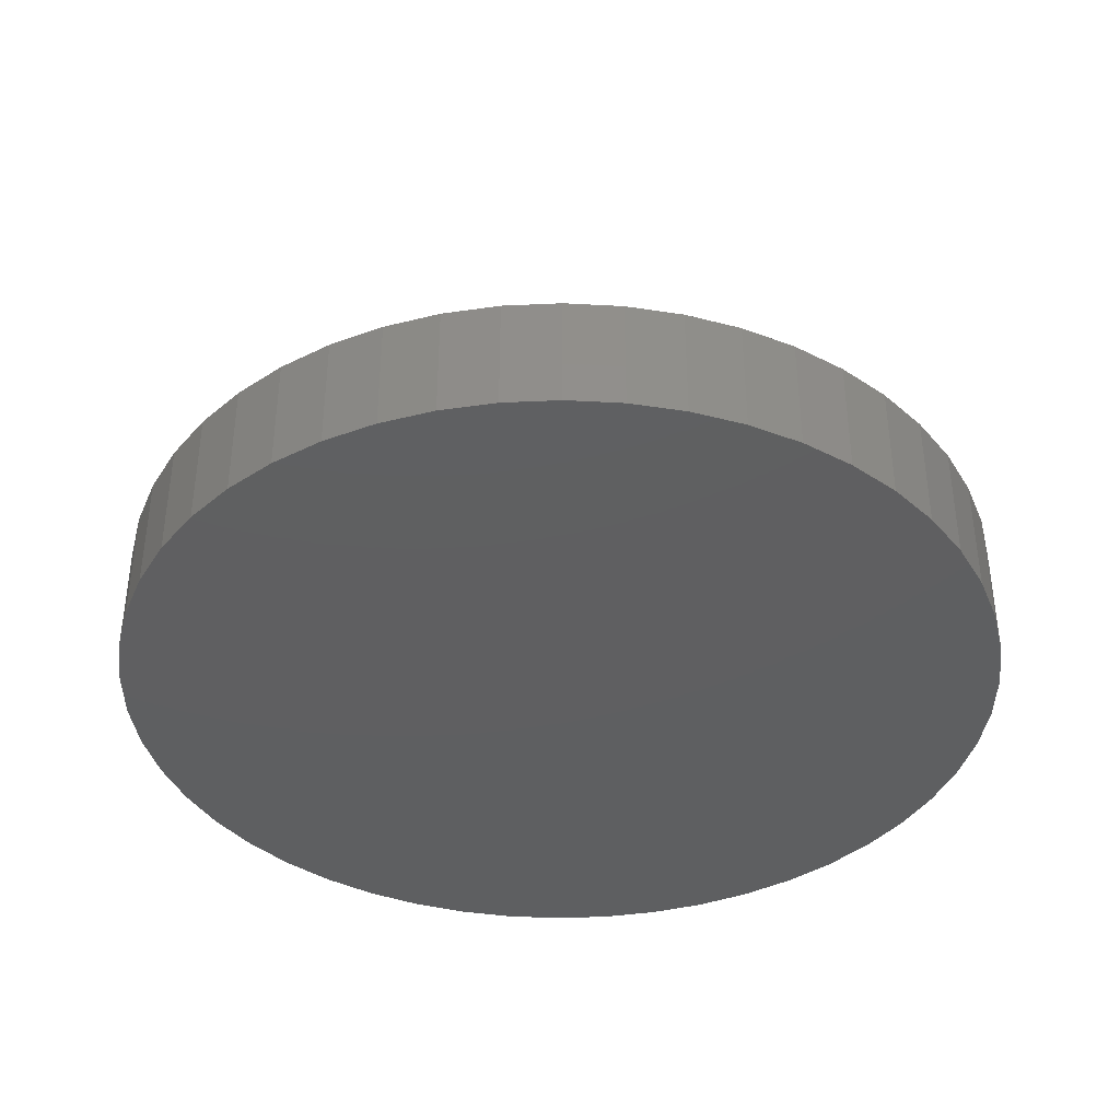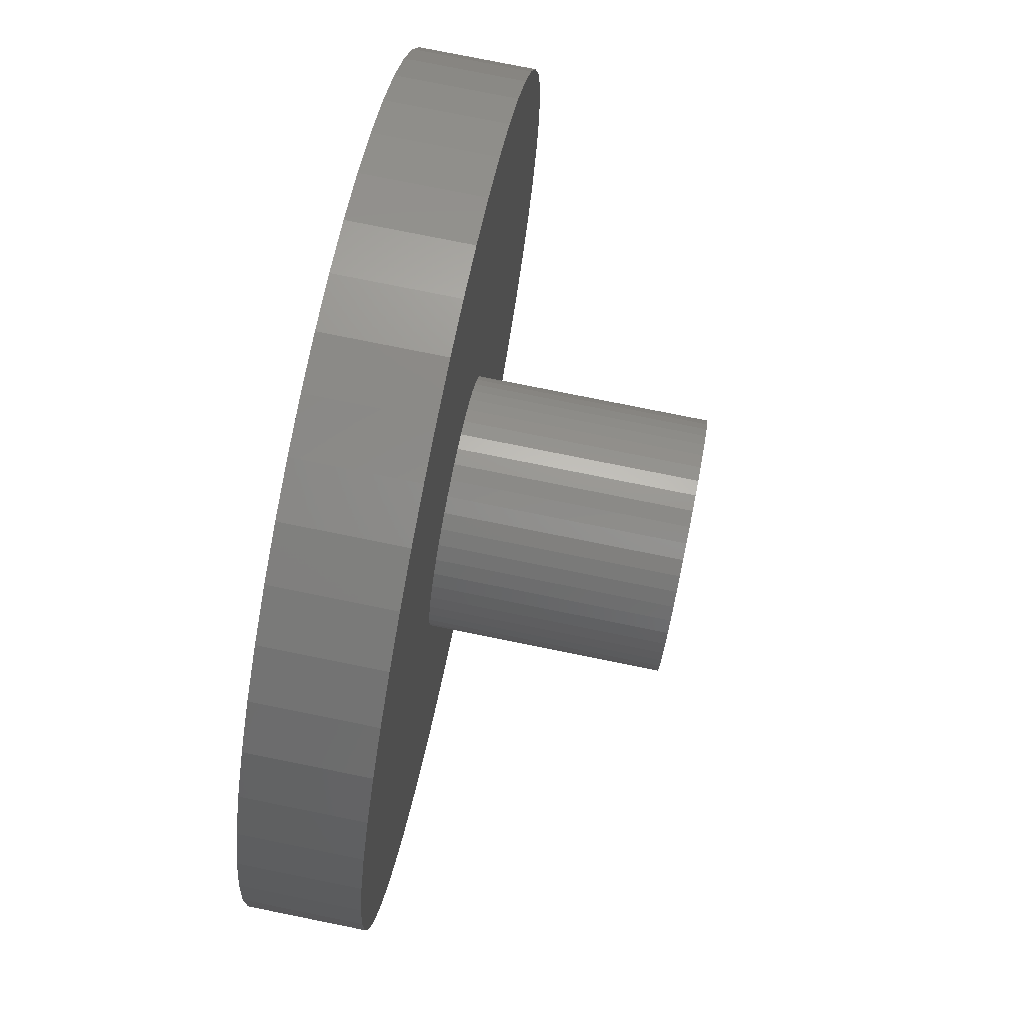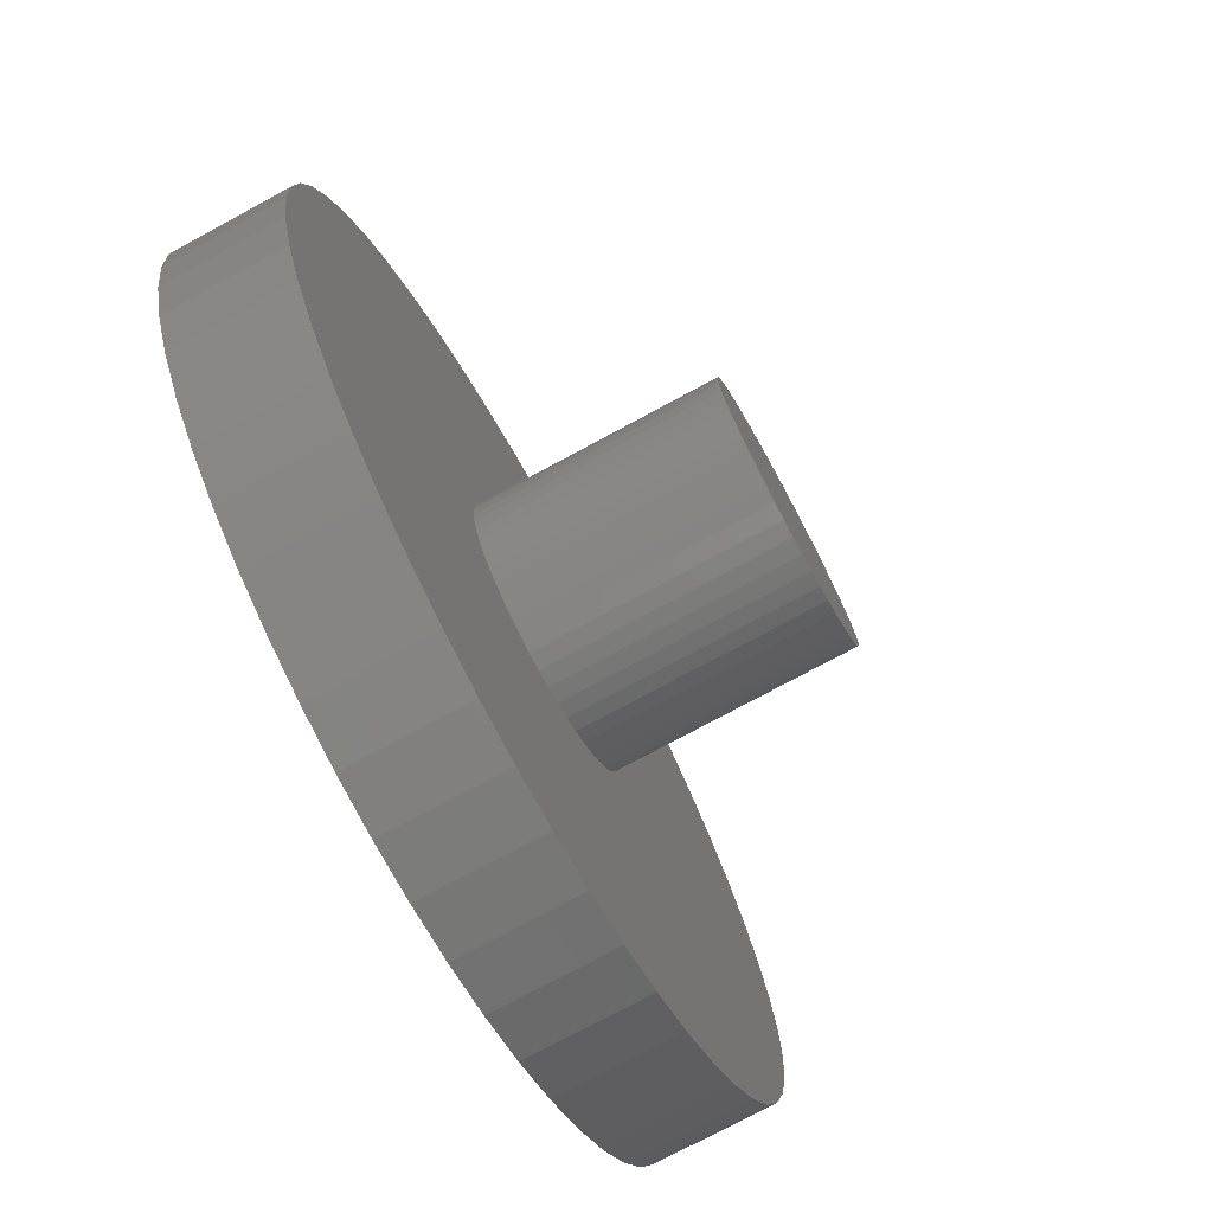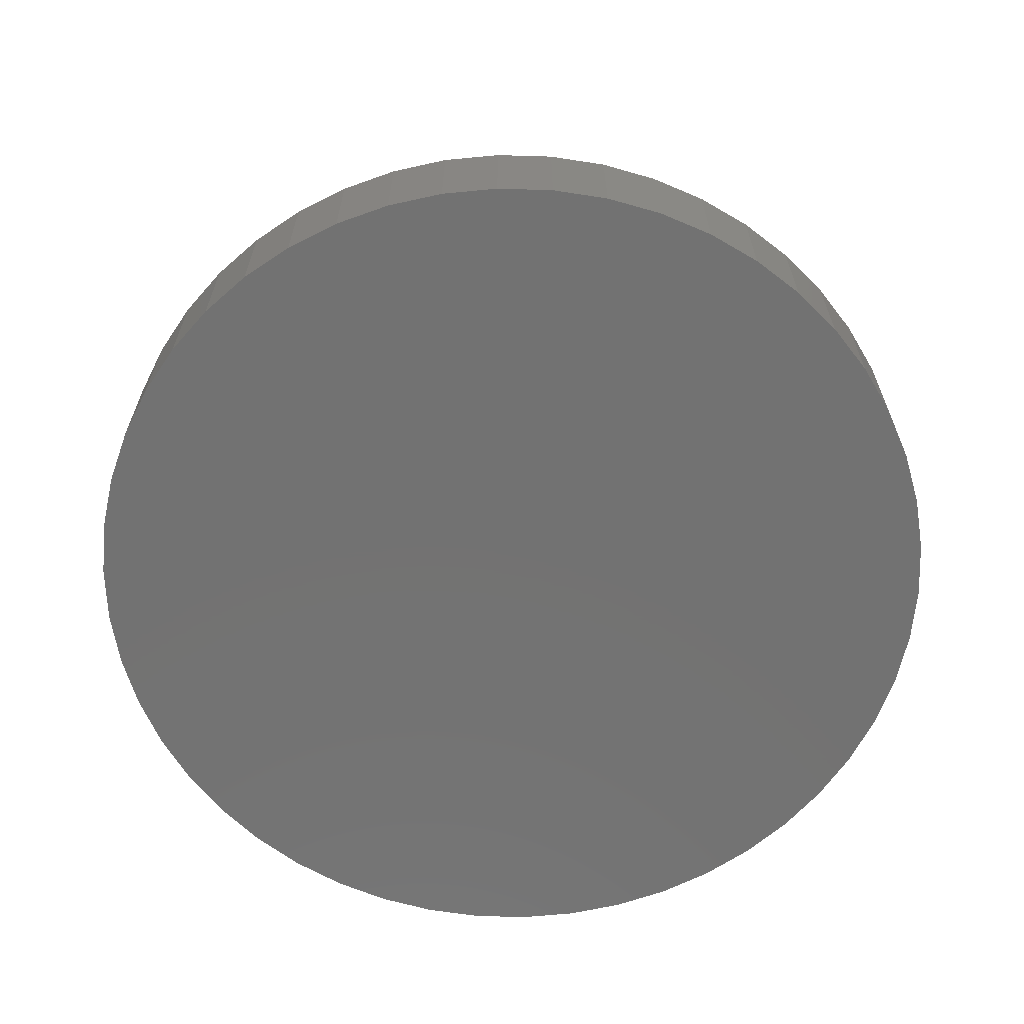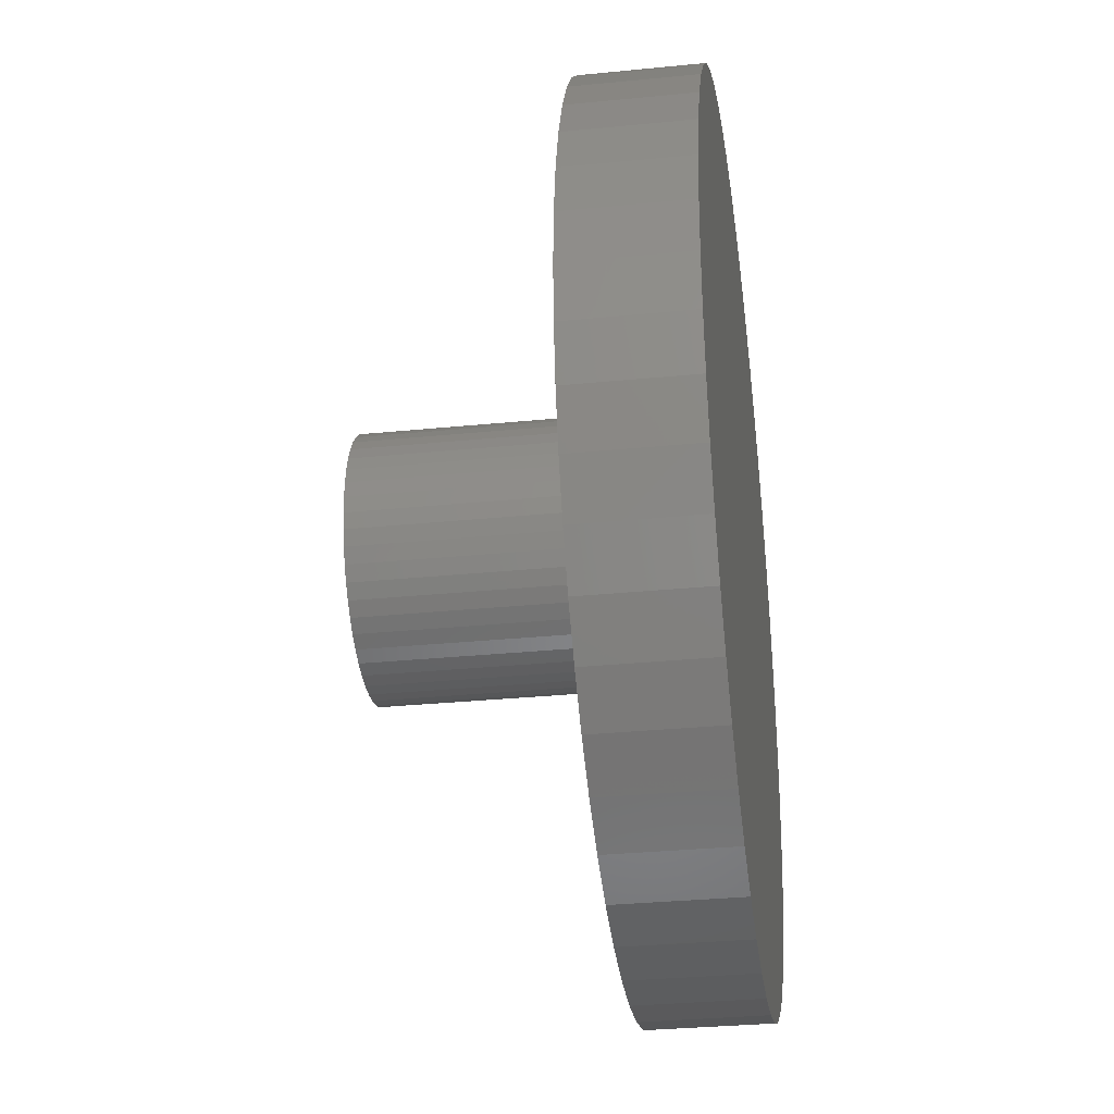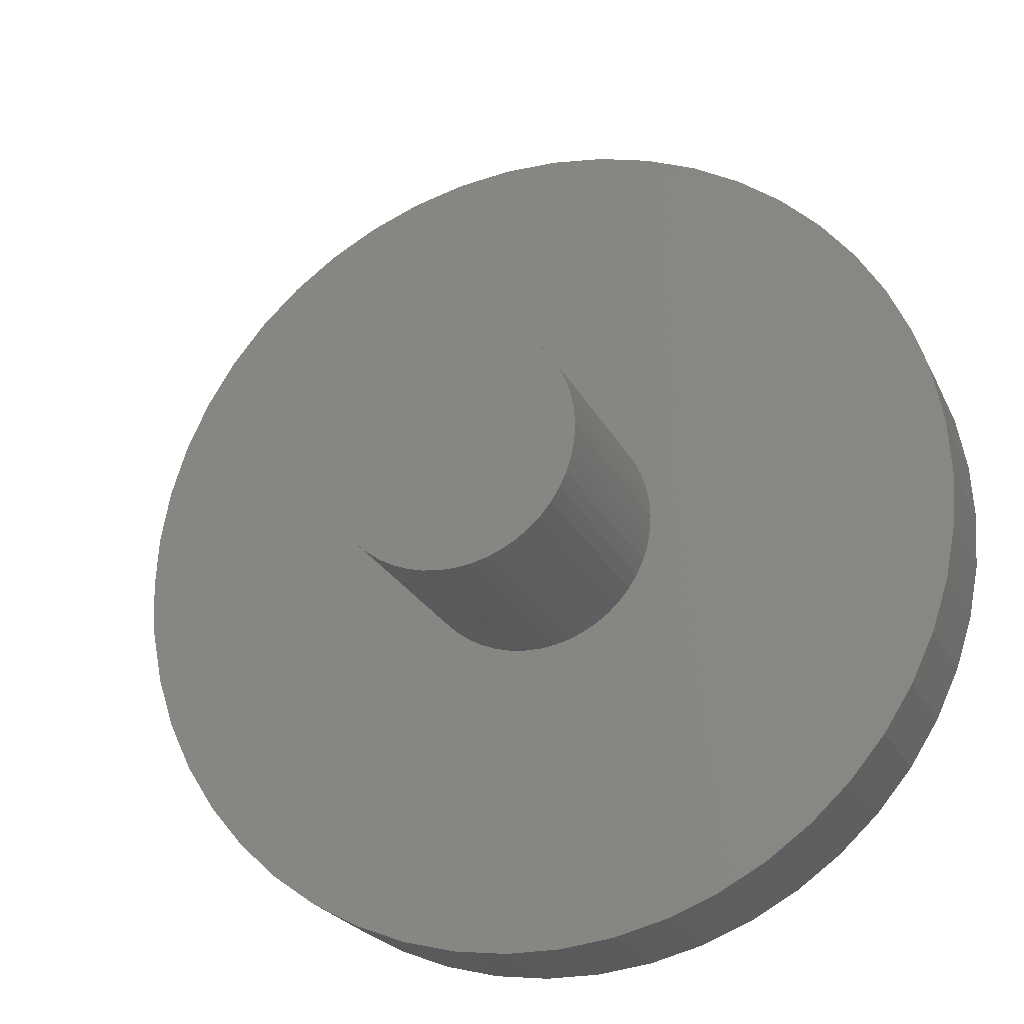
<metadata>
{"format":"stl","ext":"stl","renderer":"f3d","projection":"perspective","resolution":1024,"background":"white","views":[{"elev":-38.7,"azim":32.1,"up":"+Z"},{"elev":77.8,"azim":-78.6,"up":"+Y"},{"elev":-75.5,"azim":-61.6,"up":"+Y"},{"elev":-64.4,"azim":-109.7,"up":"+Z"},{"elev":-31.7,"azim":98.0,"up":"+Y"},{"elev":-23.2,"azim":20.5,"up":"+Y"}]}
</metadata>
<code>
# stl→obj: 200 verts, 396 faces
v 1.405 -7.367 -3
v 2.318 -7.133 -1
v 1.405 -7.367 -1
v 2.318 -7.133 -3
v 7.441 0.94 -1
v 7.264 1.865 -3
v 7.264 1.865 -1
v 7.441 0.94 -3
v 7.5 0 -1
v 7.5 0 -3
v 6.973 2.761 -3
v 6.973 2.761 -1
v -7.264 -1.865 -3
v -7.441 -0.94 -1
v -7.441 -0.94 -3
v -7.264 -1.865 -1
v -3.193 6.786 -3
v -4.019 6.332 -1
v -3.193 6.786 -1
v -4.019 6.332 -3
v 3.193 6.786 -3
v 2.318 7.133 -1
v 3.193 6.786 -1
v 2.318 7.133 -3
v -2.318 -7.133 -3
v -1.405 -7.367 -1
v -2.318 -7.133 -1
v -1.405 -7.367 -3
v -7.264 1.865 -3
v -6.973 2.761 -1
v -6.973 2.761 -3
v -7.264 1.865 -1
v -0.4709 -7.485 -1
v -0.4709 -7.485 -3
v 0.4709 -7.485 -3
v 0.4709 -7.485 -1
v -4.019 -6.332 -3
v -3.193 -6.786 -1
v -4.019 -6.332 -1
v -3.193 -6.786 -3
v 6.572 3.613 -3
v 6.572 3.613 -1
v -0.4709 7.485 -3
v -1.405 7.367 -1
v -0.4709 7.485 -1
v -1.405 7.367 -3
v 2.2 0 -1
v 2.183 0.2757 -1
v 7.441 -0.94 -1
v 2.131 0.5471 -1
v 2.183 -0.2757 -1
v 2.046 0.8099 -1
v 7.264 -1.865 -1
v 1.928 1.06 -1
v 6.068 4.408 -1
v 2.131 -0.5471 -1
v 1.78 1.293 -1
v 5.467 5.134 -1
v 6.973 -2.761 -1
v 1.604 1.506 -1
v 4.781 5.779 -1
v 2.046 -0.8099 -1
v 1.402 1.695 -1
v 4.019 6.332 -1
v 6.572 -3.613 -1
v 1.179 1.858 -1
v 1.928 -1.06 -1
v 0.9367 1.991 -1
v 6.068 -4.408 -1
v 1.78 -1.293 -1
v 0.6798 2.092 -1
v 1.405 7.367 -1
v 0.4122 2.161 -1
v 0.4709 7.485 -1
v 0.1381 2.196 -1
v -0.1381 2.196 -1
v -0.4122 2.161 -1
v -0.6798 2.092 -1
v -2.318 7.133 -1
v -0.9367 1.991 -1
v -1.179 1.858 -1
v -1.402 1.695 -1
v -4.781 5.779 -1
v -1.604 1.506 -1
v -5.467 5.134 -1
v -6.068 4.408 -1
v -1.78 1.293 -1
v 5.467 -5.134 -1
v 1.604 -1.506 -1
v 4.781 -5.779 -1
v 1.402 -1.695 -1
v 4.019 -6.332 -1
v 1.179 -1.858 -1
v 3.193 -6.786 -1
v 0.9367 -1.991 -1
v 0.6798 -2.092 -1
v 0.4122 -2.161 -1
v 0.1381 -2.196 -1
v -0.1381 -2.196 -1
v -0.4122 -2.161 -1
v -0.6798 -2.092 -1
v -0.9367 -1.991 -1
v -1.179 -1.858 -1
v -1.402 -1.695 -1
v -4.781 -5.779 -1
v -1.604 -1.506 -1
v -5.467 -5.134 -1
v -1.78 -1.293 -1
v -6.068 -4.408 -1
v -1.928 -1.06 -1
v -6.572 -3.613 -1
v -2.046 -0.8099 -1
v -6.973 -2.761 -1
v -2.131 -0.5471 -1
v -2.183 -0.2757 -1
v -2.2 0 -1
v -1.928 1.06 -1
v -6.572 3.613 -1
v -2.046 0.8099 -1
v -2.131 0.5471 -1
v -2.183 0.2757 -1
v -7.441 0.94 -1
v -7.5 0 -1
v -7.5 0 -3
v -7.441 0.94 -3
v -2.318 7.133 -3
v 6.068 4.408 -3
v -4.781 5.779 -3
v -5.467 5.134 -3
v 6.572 -3.613 -3
v 6.068 -4.408 -3
v 3.193 -6.786 -3
v -6.572 -3.613 -3
v -6.973 -2.761 -3
v 5.467 5.134 -3
v 4.019 6.332 -3
v 7.441 -0.94 -3
v 4.781 5.779 -3
v 0.4709 7.485 -3
v 1.405 7.367 -3
v 6.973 -2.761 -3
v 7.264 -1.865 -3
v -5.467 -5.134 -3
v -6.068 -4.408 -3
v 4.019 -6.332 -3
v -6.572 3.613 -3
v 4.781 -5.779 -3
v 5.467 -5.134 -3
v -6.068 4.408 -3
v -4.781 -5.779 -3
v 2.183 0.2757 3
v 2.131 0.5471 3
v 2.2 0 3
v 1.928 1.06 3
v 1.78 1.293 3
v 1.402 1.695 3
v 1.604 1.506 3
v -0.6798 2.092 3
v -0.4122 2.161 3
v -1.78 -1.293 3
v -1.604 -1.506 3
v 1.928 -1.06 3
v 2.046 -0.8099 3
v 0.9367 1.991 3
v 1.179 1.858 3
v 0.6798 -2.092 3
v 0.4122 -2.161 3
v -2.046 0.8099 3
v -2.131 0.5471 3
v -0.1381 2.196 3
v -1.179 1.858 3
v -0.9367 1.991 3
v -2.183 0.2757 3
v -2.2 0 3
v 0.1381 2.196 3
v 1.78 -1.293 3
v -1.78 1.293 3
v -1.928 1.06 3
v 1.604 -1.506 3
v 1.402 -1.695 3
v -2.183 -0.2757 3
v -2.131 -0.5471 3
v -0.4122 -2.161 3
v -0.6798 -2.092 3
v -2.046 -0.8099 3
v -1.928 -1.06 3
v 2.183 -0.2757 3
v 2.131 -0.5471 3
v 2.046 0.8099 3
v 1.179 -1.858 3
v 0.9367 -1.991 3
v 0.6798 2.092 3
v 0.4122 2.161 3
v 0.1381 -2.196 3
v -0.1381 -2.196 3
v -0.9367 -1.991 3
v -1.179 -1.858 3
v -1.402 1.695 3
v -1.402 -1.695 3
v -1.604 1.506 3
f 1 2 3
f 2 1 4
f 5 6 7
f 6 5 8
f 9 8 5
f 8 9 10
f 7 11 12
f 11 7 6
f 13 14 15
f 14 13 16
f 17 18 19
f 18 17 20
f 21 22 23
f 22 21 24
f 25 26 27
f 26 25 28
f 29 30 31
f 30 29 32
f 28 33 26
f 33 28 34
f 35 3 36
f 3 35 1
f 37 38 39
f 38 37 40
f 12 41 42
f 41 12 11
f 43 44 45
f 44 43 46
f 47 9 5
f 48 5 7
f 9 47 49
f 50 7 12
f 51 49 47
f 52 12 42
f 49 51 53
f 54 42 55
f 56 53 51
f 57 55 58
f 53 56 59
f 60 58 61
f 62 59 56
f 63 61 64
f 59 62 65
f 66 64 23
f 67 65 62
f 68 23 22
f 65 67 69
f 70 69 67
f 5 48 47
f 7 50 48
f 12 52 50
f 42 54 52
f 55 57 54
f 58 60 57
f 71 22 72
f 61 63 60
f 64 66 63
f 23 68 66
f 22 71 68
f 73 72 74
f 72 73 71
f 74 75 73
f 74 76 75
f 45 76 74
f 76 45 77
f 44 77 45
f 77 44 78
f 79 78 44
f 78 79 80
f 19 80 79
f 80 19 81
f 18 81 19
f 81 18 82
f 83 82 18
f 82 83 84
f 85 84 83
f 86 87 85
f 84 85 87
f 69 70 88
f 89 88 70
f 88 89 90
f 91 90 89
f 90 91 92
f 93 92 91
f 92 93 94
f 95 94 93
f 94 95 2
f 96 2 95
f 2 96 3
f 97 3 96
f 3 97 36
f 98 36 97
f 99 36 98
f 33 99 100
f 99 33 36
f 26 100 101
f 27 101 102
f 38 102 103
f 39 103 104
f 100 26 33
f 105 104 106
f 107 106 108
f 109 108 110
f 111 110 112
f 113 112 114
f 16 114 115
f 101 27 26
f 14 115 116
f 87 86 117
f 118 117 86
f 102 38 27
f 117 118 119
f 103 39 38
f 30 119 118
f 104 105 39
f 119 30 120
f 106 107 105
f 32 120 30
f 108 109 107
f 120 32 121
f 110 111 109
f 122 121 32
f 112 113 111
f 121 122 116
f 114 16 113
f 123 116 122
f 115 14 16
f 116 123 14
f 124 122 125
f 122 124 123
f 126 19 79
f 19 126 17
f 42 127 55
f 127 42 41
f 128 85 83
f 85 128 129
f 69 130 65
f 130 69 131
f 46 79 44
f 79 46 126
f 4 94 2
f 94 4 132
f 133 113 134
f 113 133 111
f 20 83 18
f 83 20 128
f 55 135 58
f 135 55 127
f 136 23 64
f 23 136 21
f 49 10 9
f 10 49 137
f 40 27 38
f 27 40 25
f 135 61 58
f 61 135 138
f 139 45 74
f 45 139 43
f 140 74 72
f 74 140 139
f 65 141 59
f 141 65 130
f 59 142 53
f 142 59 141
f 53 137 49
f 137 53 142
f 143 109 144
f 109 143 107
f 132 92 94
f 92 132 145
f 31 118 146
f 118 31 30
f 147 88 90
f 88 147 148
f 145 90 92
f 90 145 147
f 138 64 61
f 64 138 136
f 134 16 13
f 16 134 113
f 24 72 22
f 72 24 140
f 125 32 29
f 32 125 122
f 146 86 149
f 86 146 118
f 150 39 105
f 39 150 37
f 88 131 69
f 131 88 148
f 143 105 107
f 105 143 150
f 149 85 129
f 85 149 86
f 34 36 33
f 36 34 35
f 144 111 133
f 111 144 109
f 15 123 124
f 123 15 14
f 137 8 10
f 142 8 137
f 142 6 8
f 141 6 142
f 141 11 6
f 130 11 141
f 130 41 11
f 131 41 130
f 131 127 41
f 148 127 131
f 148 135 127
f 147 135 148
f 147 138 135
f 145 138 147
f 145 136 138
f 132 136 145
f 132 21 136
f 4 21 132
f 4 24 21
f 1 24 4
f 1 140 24
f 35 140 1
f 35 139 140
f 34 139 35
f 34 43 139
f 28 43 34
f 28 46 43
f 25 46 28
f 25 126 46
f 40 126 25
f 40 17 126
f 37 17 40
f 37 20 17
f 150 20 37
f 150 128 20
f 143 128 150
f 143 129 128
f 144 129 143
f 144 149 129
f 133 149 144
f 133 146 149
f 134 146 133
f 134 31 146
f 13 31 134
f 13 29 31
f 15 29 13
f 15 125 29
f 125 15 124
f 151 50 152
f 50 151 48
f 153 48 151
f 48 153 47
f 154 57 155
f 57 154 54
f 60 156 157
f 156 60 63
f 77 158 159
f 158 77 78
f 106 160 108
f 160 106 161
f 162 62 163
f 62 162 67
f 66 164 165
f 164 66 68
f 97 166 167
f 166 97 96
f 120 168 119
f 168 120 169
f 76 159 170
f 159 76 77
f 80 171 172
f 171 80 81
f 116 173 121
f 173 116 174
f 75 170 175
f 170 75 76
f 176 67 162
f 67 176 70
f 117 177 87
f 177 117 178
f 91 179 180
f 179 91 89
f 114 181 115
f 181 114 182
f 101 183 184
f 183 101 100
f 110 185 112
f 185 110 186
f 151 187 153
f 152 187 151
f 152 188 187
f 189 188 152
f 189 163 188
f 154 163 189
f 154 162 163
f 155 162 154
f 155 176 162
f 157 176 155
f 157 179 176
f 156 179 157
f 156 180 179
f 165 180 156
f 165 190 180
f 164 190 165
f 164 191 190
f 192 191 164
f 192 166 191
f 193 166 192
f 193 167 166
f 175 167 193
f 175 194 167
f 170 194 175
f 170 195 194
f 159 195 170
f 159 183 195
f 158 183 159
f 158 184 183
f 172 184 158
f 172 196 184
f 171 196 172
f 171 197 196
f 198 197 171
f 198 199 197
f 200 199 198
f 200 161 199
f 177 161 200
f 177 160 161
f 178 160 177
f 178 186 160
f 168 186 178
f 168 185 186
f 169 185 168
f 169 182 185
f 173 182 169
f 173 181 182
f 181 173 174
f 98 167 194
f 167 98 97
f 82 200 198
f 200 82 84
f 108 186 110
f 186 108 160
f 189 54 154
f 54 189 52
f 87 200 84
f 200 87 177
f 63 165 156
f 165 63 66
f 95 190 191
f 190 95 93
f 78 172 158
f 172 78 80
f 188 51 187
f 51 188 56
f 187 47 153
f 47 187 51
f 112 182 114
f 182 112 185
f 99 194 195
f 194 99 98
f 152 52 189
f 52 152 50
f 96 191 166
f 191 96 95
f 81 198 171
f 198 81 82
f 163 56 188
f 56 163 62
f 121 169 120
f 169 121 173
f 68 192 164
f 192 68 71
f 155 60 157
f 60 155 57
f 102 184 196
f 184 102 101
f 179 70 176
f 70 179 89
f 104 197 199
f 197 104 103
f 73 175 193
f 175 73 75
f 106 199 161
f 199 106 104
f 115 174 116
f 174 115 181
f 119 178 117
f 178 119 168
f 100 195 183
f 195 100 99
f 93 180 190
f 180 93 91
f 103 196 197
f 196 103 102
f 71 193 192
f 193 71 73

</code>
